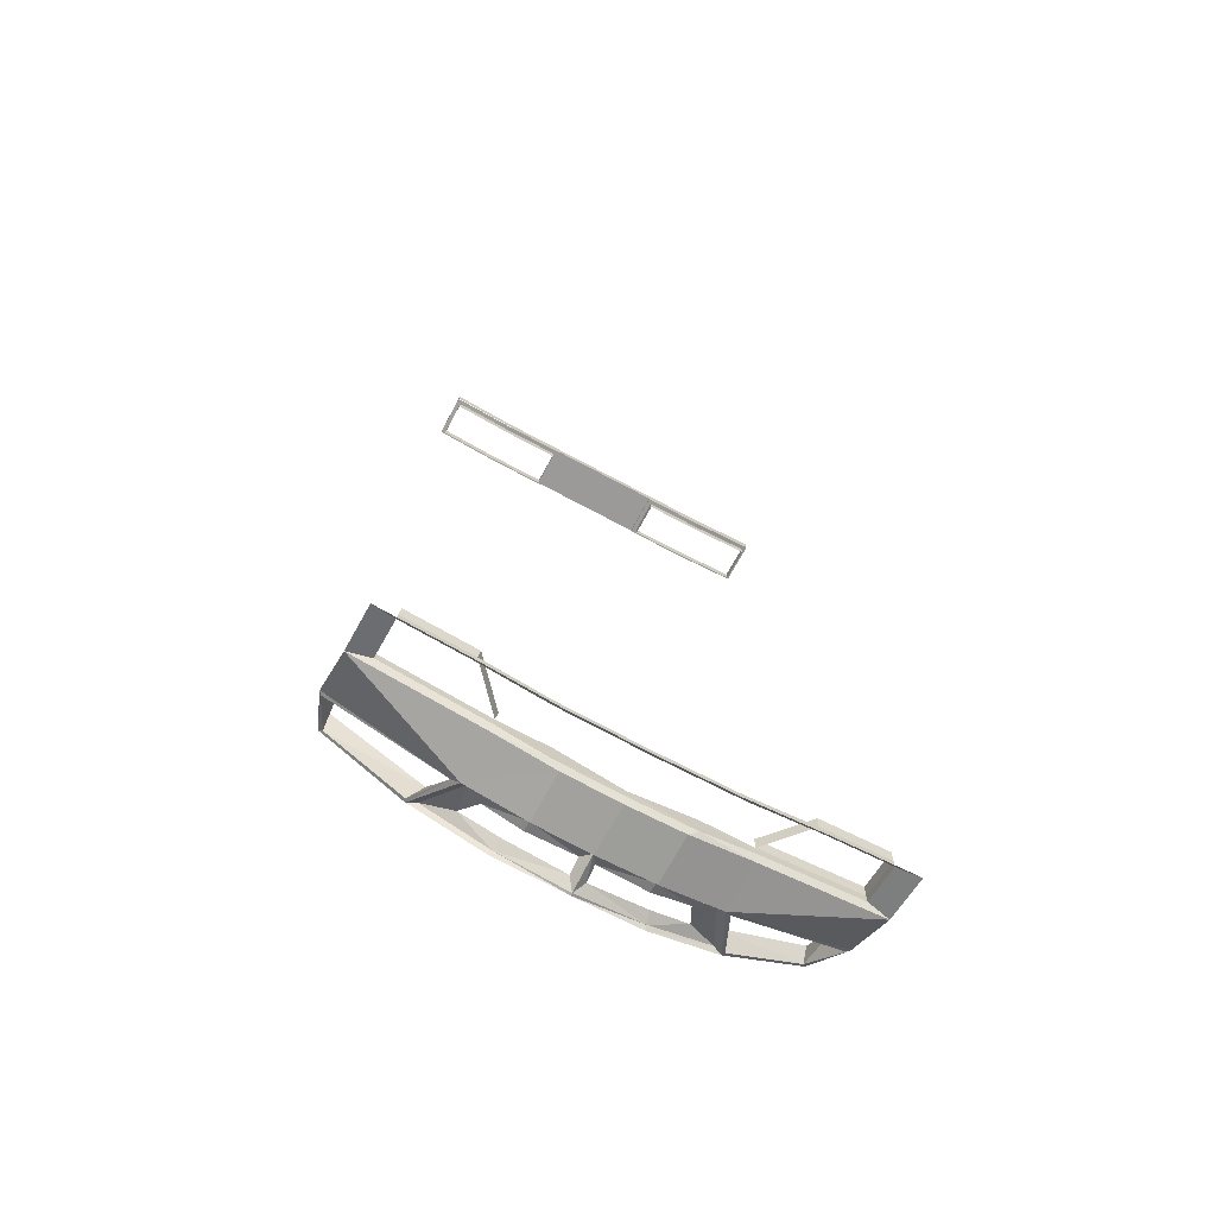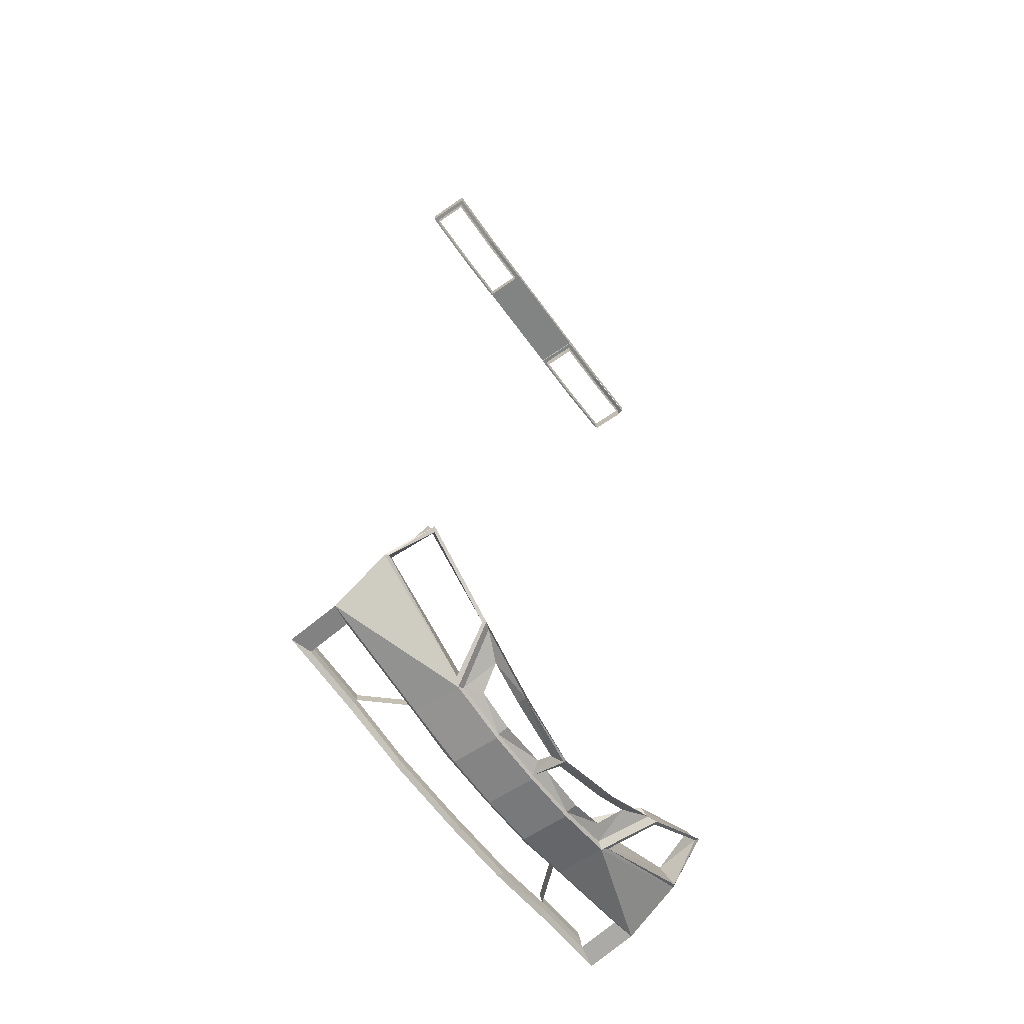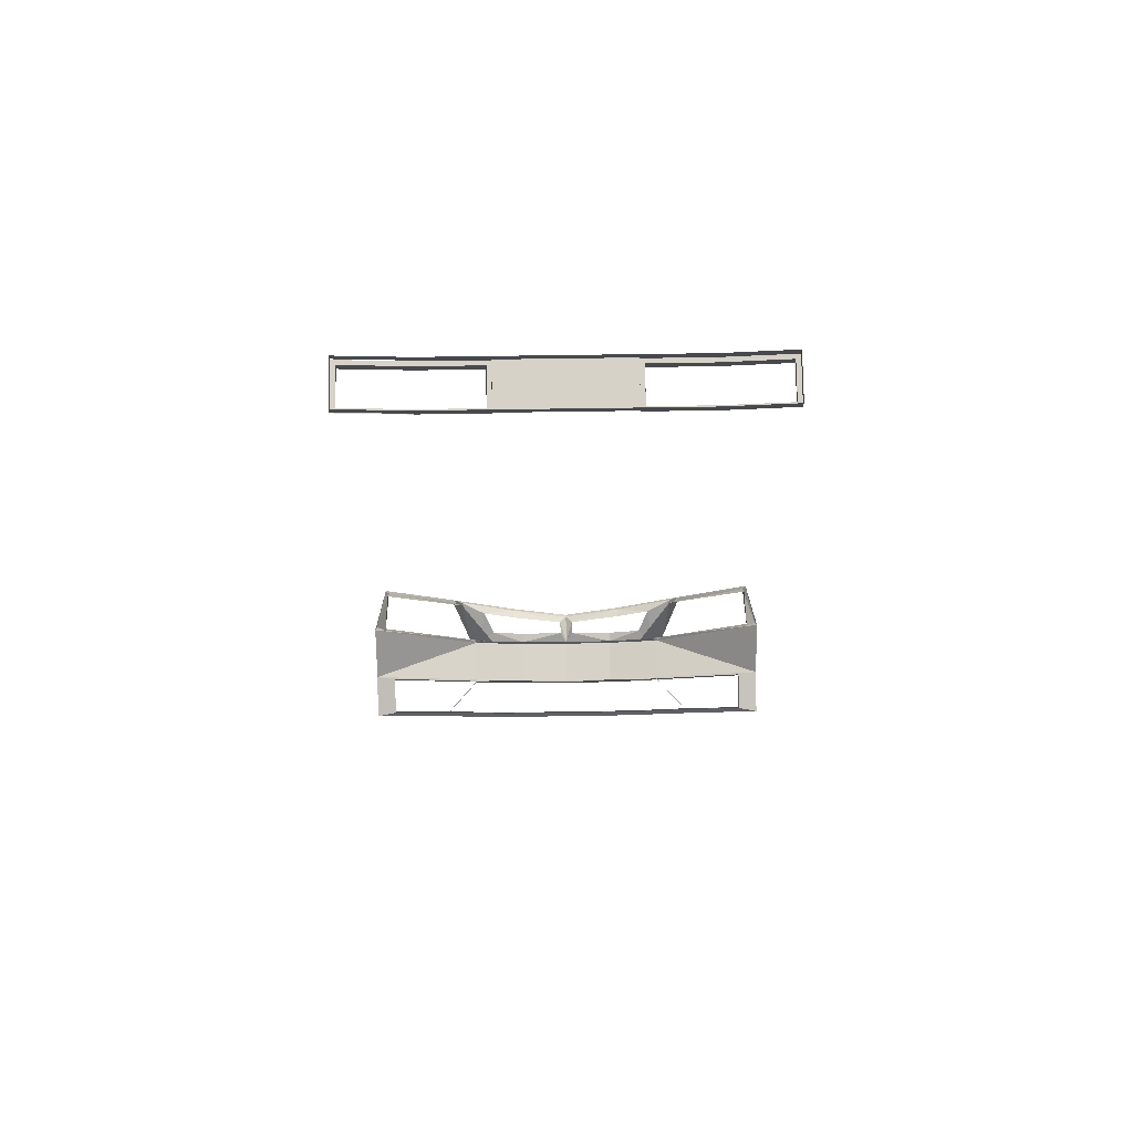
<metadata>
{"format":"obj","ext":"obj","renderer":"f3d","projection":"perspective","resolution":1024,"background":"white","views":[{"elev":-70.7,"azim":-28.2,"up":"+Z"},{"elev":-60.0,"azim":125.3,"up":"+Z"},{"elev":76.4,"azim":-0.8,"up":"+Z"}]}
</metadata>
<code>
o bumper_Cube.012
v -0.6107 -0.4186 -2.178
v -0.6756 -1.018 -2.31
v -0.5251 -0.5992 -2.29
v -0.4968 -0.8191 -2.313
v -1.024 -0.813 -2.228
v -1.024 -1.019 -2.281
v -0.9427 -0.4128 -1.955
v -1.013 -0.5735 -2.068
v -0.6039 -0.4044 -2.176
v -0.9579 -0.401 -1.941
v -0.4947 -0.6137 -2.315
v -1.024 -0.5871 -2.067
v -0.5586 -0.4524 -2.095
v -0.944 -0.4466 -1.873
v -0.3981 -0.633 -2.208
v -0.9612 -0.6073 -1.986
v -0.2965 -0.4253 -2.314
v -0.3353 -1.018 -2.356
v -0.2373 -0.6137 -2.36
v -0.2384 -0.8191 -2.358
v -0.2793 -0.4838 -2.277
v -0.4439 -0.4729 -2.211
v -0.3957 -0.5645 -2.281
v -0 -0.6083 -2.349
v -0.2362 -0.5637 -2.328
v -0.2895 -0.4388 -2.297
v -0.5661 -0.4199 -2.168
v -0.4679 -0.6083 -2.293
v -0.03147 -0.4994 -2.34
v -0.2362 -0.6083 -2.339
v -0.03045 -0.5636 -2.318
v -0.4893 -0.837 -2.288
v -0.6378 -1.002 -2.286
v -0.3551 -1.002 -2.331
v -0 -1.002 -2.342
v -0 -0.837 -2.343
v -0.9274 -1.003 -2.261
v -0.9274 -0.8319 -2.218
v -0.2745 -0.837 -2.333
v -0.4876 -0.8391 -2.248
v -0.6361 -1.005 -2.246
v -0.3534 -1.005 -2.292
v -0 -1.005 -2.302
v -0.9258 -1.005 -2.222
v -0.9258 -0.834 -2.178
v -0.2729 -0.8391 -2.248
v -0.4815 -0.8476 -2.201
v -0.63 -1.013 -2.199
v -0.9197 -1.014 -2.175
v 0.6107 -0.4186 -2.178
v 0.6756 -1.018 -2.31
v -0 -0.4501 -2.377
v -0 -1.018 -2.366
v 0.5251 -0.5992 -2.29
v -0 -0.6137 -2.371
v 0.4968 -0.8191 -2.313
v -0 -0.8191 -2.368
v 1.024 -0.813 -2.228
v 1.024 -1.019 -2.281
v 0.9427 -0.4128 -1.955
v 1.013 -0.5735 -2.068
v 0.6039 -0.4044 -2.176
v 0.9579 -0.401 -1.941
v 0.4947 -0.6137 -2.315
v 1.024 -0.5871 -2.067
v 0.5586 -0.4524 -2.095
v 0.944 -0.4466 -1.873
v 0.3981 -0.633 -2.208
v 0.9612 -0.6073 -1.986
v 0.2965 -0.4253 -2.314
v 0.3353 -1.018 -2.356
v 0.2373 -0.6137 -2.36
v 0.2384 -0.8191 -2.358
v 0.2793 -0.4838 -2.277
v 0.4439 -0.4729 -2.211
v 0.3957 -0.5645 -2.281
v -0 -0.4611 -2.376
v 0.2362 -0.5637 -2.328
v 0.2895 -0.4388 -2.297
v 0.5661 -0.4199 -2.168
v 0.4679 -0.6083 -2.293
v 0.03147 -0.4994 -2.34
v 0.2362 -0.6083 -2.339
v 0.03045 -0.5636 -2.318
v 0.4893 -0.837 -2.288
v 0.6378 -1.002 -2.286
v 0.3551 -1.002 -2.331
v 0.9274 -1.003 -2.261
v 0.9274 -0.8319 -2.218
v 0.2745 -0.837 -2.333
v 0.4876 -0.8391 -2.248
v 0.6361 -1.005 -2.246
v 0.3534 -1.005 -2.292
v -0 -0.8391 -2.304
v 0.9258 -1.005 -2.222
v 0.9258 -0.834 -2.178
v 0.2729 -0.8391 -2.248
v 0.4815 -0.8476 -2.201
v 0.63 -1.013 -2.199
v 0.9197 -1.014 -2.175
v 0.9197 -0.8425 -2.131
v -0.5349 -0.4753 2.015
v -0.5349 -0.6702 2.01
v -0.8262 -0.671 2.04
v -0.8262 -0.476 2.045
v -0.2591 -0.4753 2.015
v -0.2591 -0.6702 2.01
v -0.8275 -0.67 2.002
v -0.5362 -0.6693 1.972
v -0.2604 -0.4743 1.977
v -0.5362 -0.4743 1.977
v -0.2604 -0.6693 1.972
v -0.8275 -0.475 2.007
v -0.8092 -0.6509 1.991
v -0.5367 -0.6502 1.964
v -0.5367 -0.4741 1.968
v -0.8092 -0.4936 1.995
v -0.2796 -0.4929 1.968
v -0.2796 -0.6502 1.964
v -0.8279 -0.6698 1.993
v -0.5367 -0.6691 1.963
v -0.8279 -0.4748 1.998
v -0.5367 -0.4929 1.968
v -0.2608 -0.4741 1.968
v -0.2608 -0.6691 1.963
v -0.539 -0.4918 1.922
v -0.539 -0.6491 1.918
v -0.8115 -0.6498 1.946
v -0.8115 -0.4925 1.949
v -0.282 -0.4918 1.922
v -0.282 -0.6491 1.918
v 0.5349 -0.4753 2.015
v -0 -0.4753 2.015
v 0.5349 -0.6702 2.01
v -0 -0.6702 2.01
v 0.8262 -0.671 2.04
v 0.8262 -0.476 2.045
v 0.2591 -0.4753 2.015
v 0.2591 -0.6702 2.01
v 0.8275 -0.67 2.002
v 0.5362 -0.6693 1.972
v 0.2604 -0.4743 1.977
v -0 -0.4743 1.977
v 0.5362 -0.4743 1.977
v -0 -0.6693 1.972
v 0.2604 -0.6693 1.972
v 0.8275 -0.475 2.007
v 0.8092 -0.6509 1.991
v 0.5367 -0.6502 1.964
v 0.5367 -0.4741 1.968
v 0.8092 -0.4936 1.995
v 0.2796 -0.4929 1.968
v 0.2796 -0.6502 1.964
v 0.8279 -0.6698 1.993
v 0.5367 -0.6691 1.963
v 0.8279 -0.4748 1.998
v 0.5367 -0.4929 1.968
v 0.2608 -0.4741 1.968
v 0.2608 -0.6691 1.963
v 0.539 -0.4918 1.922
v 0.539 -0.6491 1.918
v 0.8115 -0.6498 1.946
v 0.8115 -0.4925 1.949
v 0.282 -0.4918 1.922
v 0.282 -0.6491 1.918
f 19 30 24
f 20 4 11
f 3 8 16
f 11 4 5
f 5 38 37
f 18 2 33
f 7 10 9
f 3 1 9
f 3 11 12
f 8 12 10
f 7 1 13
f 7 14 16
f 3 15 13
f 18 34 35
f 57 20 19
f 19 11 28
f 17 26 27
f 52 77 26
f 11 9 27
f 22 27 26
f 22 23 28
f 29 77 24
f 23 25 30
f 29 21 26
f 31 24 30
f 38 32 40
f 39 36 94
f 4 32 38
f 4 20 39
f 20 57 36
f 2 6 37
f 33 41 42
f 32 39 46
f 37 44 41
f 34 42 43
f 41 44 49
f 72 55 24
f 73 72 64
f 69 61 54
f 58 56 64
f 58 59 88
f 86 51 71
f 60 50 62
f 62 50 54
f 54 61 65
f 61 60 63
f 66 50 60
f 60 61 69
f 54 50 66
f 71 53 35
f 57 55 72
f 81 64 72
f 70 62 80
f 52 70 79
f 80 62 64
f 75 74 79
f 81 76 75
f 82 84 24
f 83 78 76
f 79 74 82
f 84 78 83
f 91 85 89
f 89 88 95
f 94 36 90
f 56 58 89
f 90 73 56
f 36 57 73
f 88 59 51
f 98 91 96
f 86 87 93
f 97 90 85
f 88 86 92
f 87 35 43
f 100 95 92
f 96 95 100
f 102 105 113
f 102 111 110
f 106 110 143
f 110 112 145
f 111 116 124
f 112 110 124
f 103 109 108
f 107 135 145
f 103 107 112
f 104 108 113
f 123 126 130
f 119 118 130
f 108 120 122
f 109 112 125
f 114 120 121
f 114 117 122
f 117 123 116
f 118 124 116
f 119 115 121
f 118 119 125
f 117 114 128
f 115 119 131
f 123 117 129
f 115 127 128
f 147 137 132
f 132 138 142
f 138 133 143
f 145 146 142
f 144 142 158
f 158 142 146
f 134 136 140
f 145 135 139
f 146 139 134
f 140 136 137
f 157 152 164
f 164 152 153
f 154 140 147
f 159 146 141
f 156 147 144
f 141 140 154
f 148 149 155
f 156 151 148
f 150 157 151
f 152 157 150
f 155 149 153
f 159 153 152
f 162 148 151
f 165 153 149
f 163 151 157
f 149 148 162
f 19 24 55
f 20 11 19
f 3 16 15
f 11 5 12
f 5 37 6
f 18 33 34
f 7 9 1
f 3 9 11
f 3 12 8
f 8 10 7
f 7 13 14
f 7 16 8
f 3 13 1
f 18 35 53
f 57 19 55
f 19 28 30
f 17 27 9
f 52 26 17
f 11 27 28
f 22 26 21
f 22 28 27
f 29 24 31
f 23 30 28
f 29 26 77
f 31 30 25
f 38 40 45
f 39 94 46
f 4 38 5
f 4 39 32
f 20 36 39
f 2 37 33
f 33 42 34
f 32 46 40
f 37 41 33
f 34 43 35
f 41 49 48
f 72 24 83
f 73 64 56
f 69 54 68
f 58 64 65
f 58 88 89
f 86 71 87
f 60 62 63
f 62 54 64
f 54 65 64
f 61 63 65
f 66 60 67
f 60 69 67
f 54 66 68
f 71 35 87
f 57 72 73
f 81 72 83
f 70 80 79
f 52 79 77
f 80 64 81
f 75 79 80
f 81 75 80
f 82 24 77
f 83 76 81
f 79 82 77
f 84 83 24
f 91 89 96
f 89 95 96
f 94 90 97
f 56 89 85
f 90 56 85
f 36 73 90
f 88 51 86
f 98 96 101
f 86 93 92
f 97 85 91
f 88 92 95
f 87 43 93
f 100 92 99
f 96 100 101
f 102 113 111
f 102 110 106
f 106 143 133
f 110 145 143
f 111 124 110
f 112 124 125
f 103 108 104
f 107 145 112
f 103 112 109
f 104 113 105
f 123 130 118
f 119 130 131
f 108 122 113
f 109 125 121
f 114 121 115
f 114 122 120
f 117 116 122
f 118 116 123
f 119 121 125
f 118 125 124
f 117 128 129
f 115 131 127
f 123 129 126
f 115 128 114
f 147 132 144
f 132 142 144
f 138 143 142
f 145 142 143
f 144 158 150
f 158 146 159
f 134 140 141
f 145 139 146
f 146 134 141
f 140 137 147
f 157 164 160
f 164 153 165
f 154 147 156
f 159 141 155
f 156 144 150
f 141 154 155
f 148 155 154
f 156 148 154
f 150 151 156
f 152 150 158
f 155 153 159
f 159 152 158
f 162 151 163
f 165 149 161
f 163 157 160
f 149 162 161
f 41 48 47
f 92 91 98
f 41 47 40
f 92 98 99

</code>
